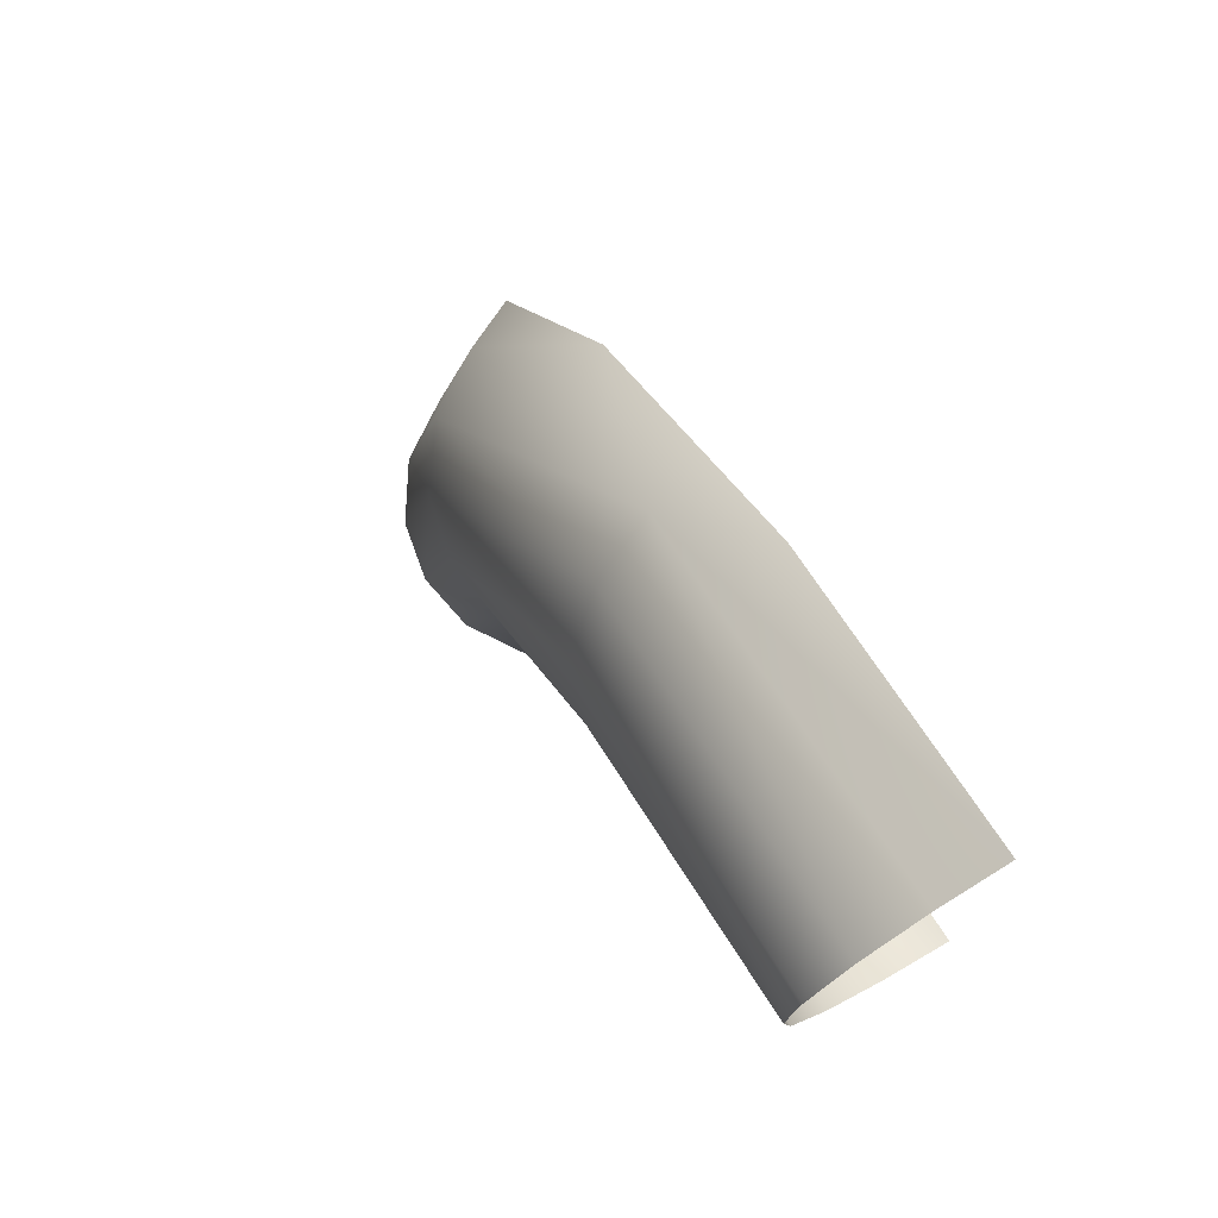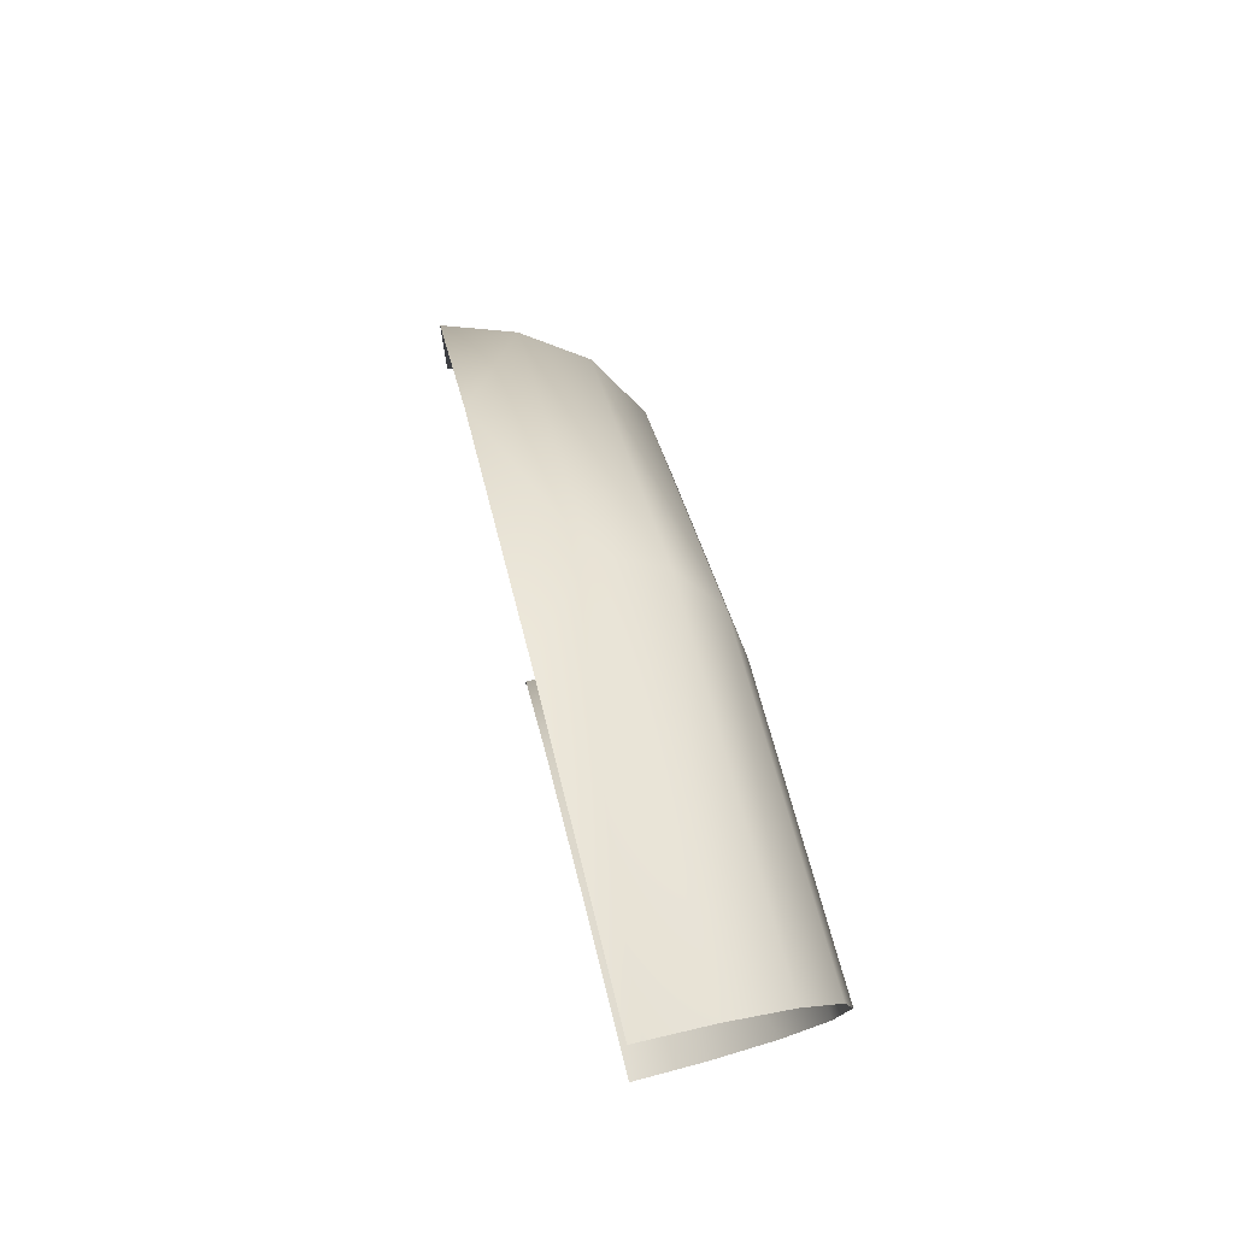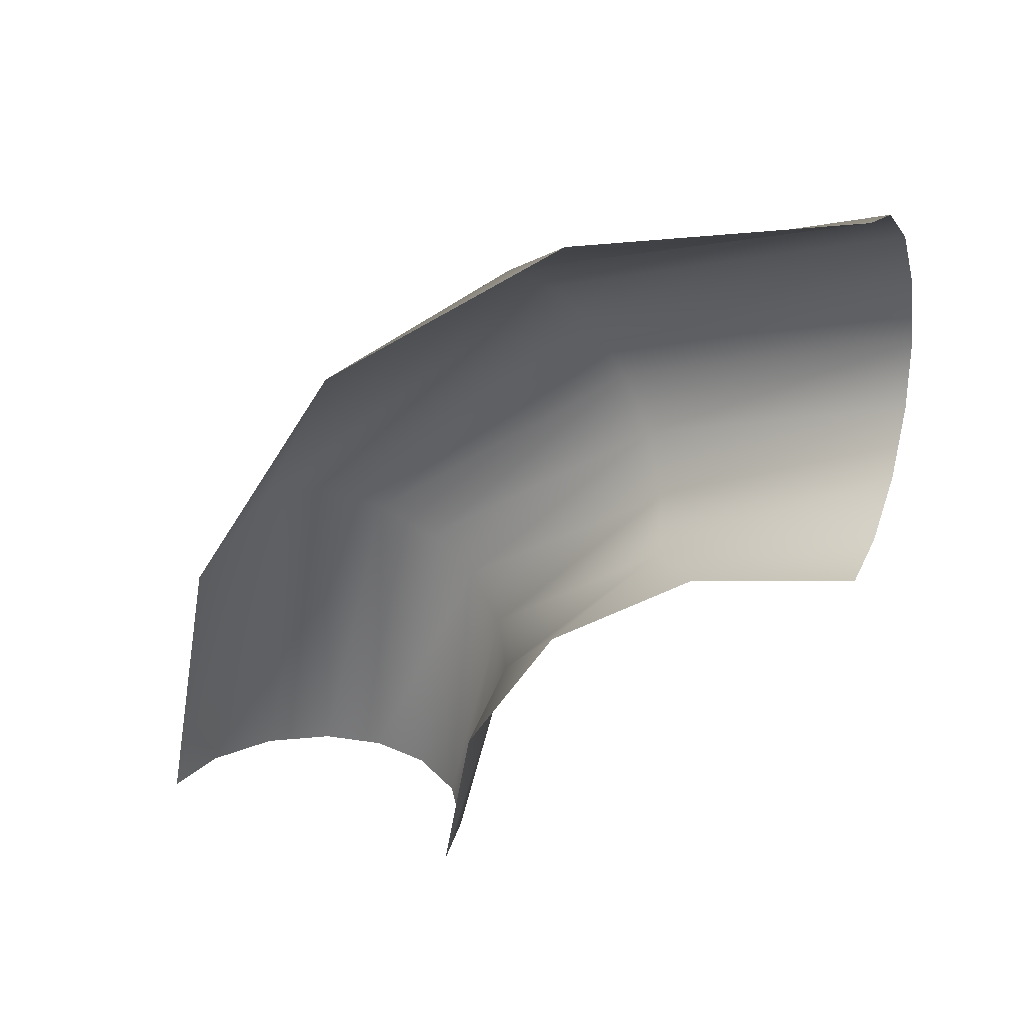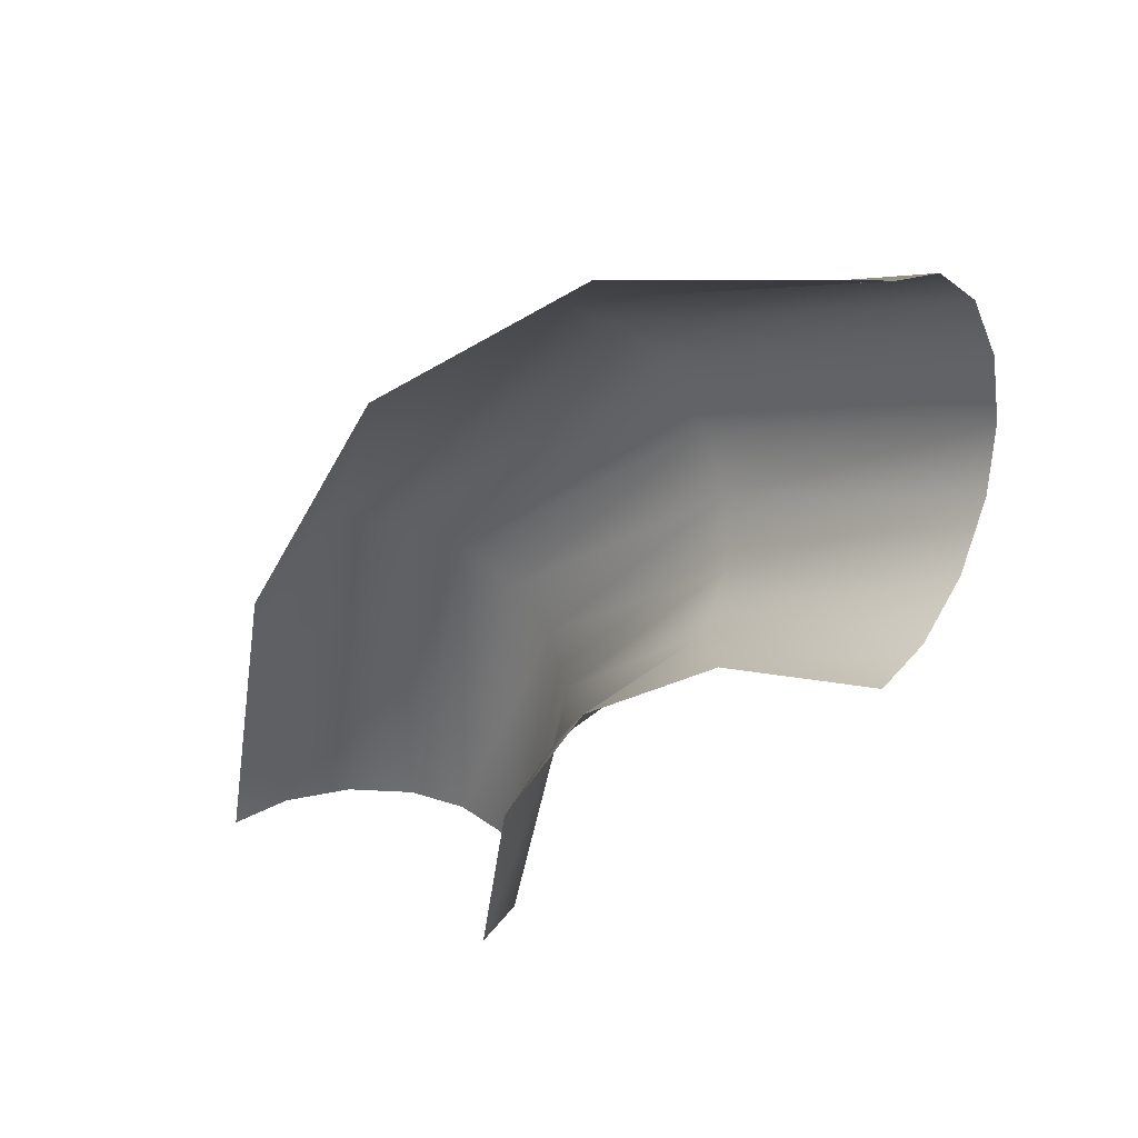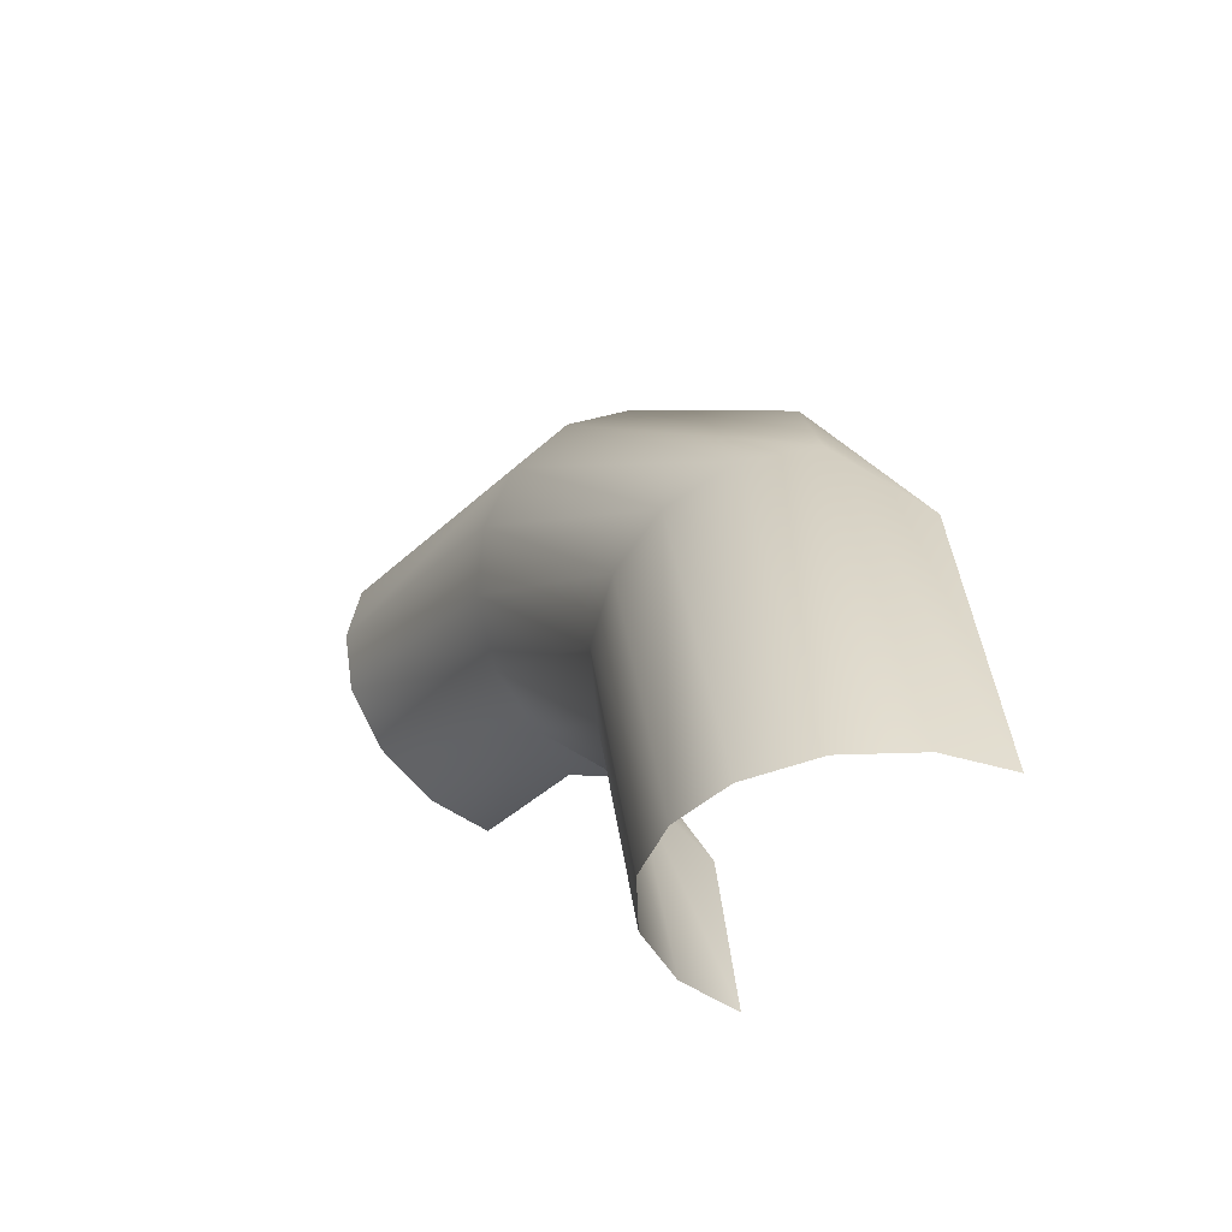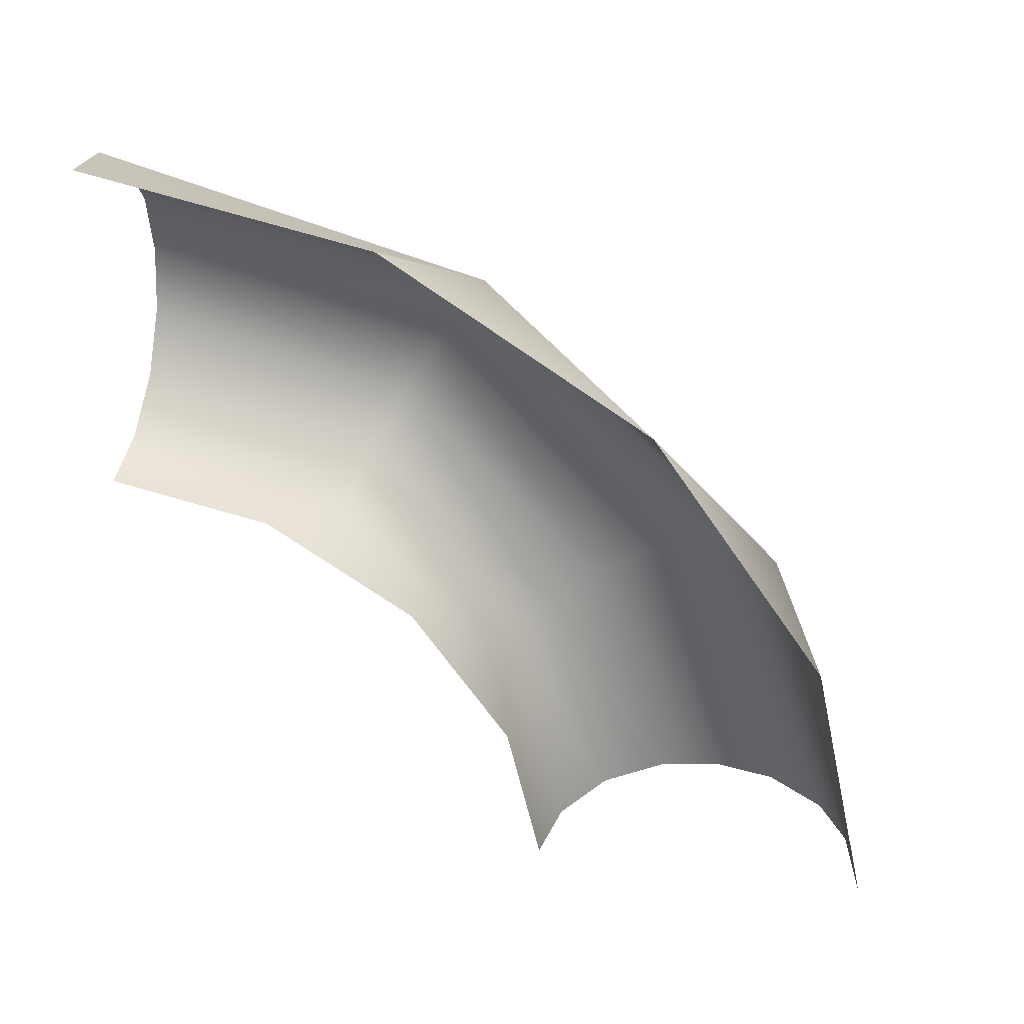
<metadata>
{"format":"obj","ext":"obj","renderer":"f3d","projection":"perspective","resolution":1024,"background":"white","views":[{"elev":73.3,"azim":149.1,"up":"+Y"},{"elev":77.3,"azim":-14.0,"up":"+Z"},{"elev":26.9,"azim":-65.7,"up":"+Z"},{"elev":27.3,"azim":-52.2,"up":"+Z"},{"elev":-41.5,"azim":148.8,"up":"+Z"},{"elev":35.3,"azim":-78.1,"up":"+Y"}]}
</metadata>
<code>
o Group196/mesh243/mesh243-geometry#mesh243-geometry
v 0.0014 0.6881 0.5904
v -0.01989 0.6149 0.6465
v -0.01989 0.6757 0.5836
v 0.0014 0.6221 0.6588
v -0.04335 0.6463 0.616
v -0.01989 0.6959 0.5043
v 0.0014 0.5368 0.6838
v 0.01513 0.7068 0.6006
v -0.04335 0.5938 0.6522
v -0.04335 0.6805 0.5623
v -0.04335 0.6914 0.5043
v 0.0014 0.7101 0.5043
v 0.01513 0.5376 0.705
v -0.01989 0.5363 0.6696
v 0.01513 0.633 0.677
v -0.04335 0.5362 0.665
v 0.01513 0.7314 0.5043
v 0.0194 0.7267 0.6115
v 0.0194 0.5384 0.7277
v 0.0194 0.7541 0.5043
v 0.0194 0.6446 0.6966
v 0.01513 0.7467 0.6224
v 0.01513 0.6562 0.7162
v 0.01513 0.7769 0.5043
v 0.01513 0.5392 0.7504
v 0.0014 0.7653 0.6326
v 0.0014 0.5399 0.7717
v 0.0014 0.7981 0.5043
v 0.0014 0.667 0.7344
v -0.01989 0.7778 0.6394
v -0.01989 0.5404 0.7859
v -0.01989 0.8123 0.5043
v -0.01989 0.6743 0.7467
v -0.04335 0.8169 0.5043
v -0.04335 0.7365 0.7032
v -0.04335 0.5406 0.7904
v -0.04335 0.7976 0.6076
v -0.04335 0.6432 0.7675
f 1 2 3
f 3 2 1
f 4 2 1
f 1 2 4
f 2 5 3
f 3 5 2
f 1 3 6
f 6 3 1
f 4 7 2
f 2 7 4
f 1 8 4
f 4 8 1
f 5 2 9
f 9 2 5
f 3 5 10
f 10 5 3
f 3 11 6
f 6 11 3
f 1 6 12
f 12 6 1
f 4 13 7
f 7 13 4
f 2 7 14
f 14 7 2
f 12 8 1
f 1 8 12
f 8 15 4
f 4 15 8
f 2 16 9
f 9 16 2
f 3 10 11
f 11 10 3
f 4 15 13
f 13 15 4
f 2 14 16
f 16 14 2
f 17 8 12
f 12 8 17
f 8 18 15
f 15 18 8
f 15 19 13
f 13 19 15
f 20 8 17
f 17 8 20
f 20 18 8
f 8 18 20
f 18 21 15
f 15 21 18
f 15 21 19
f 19 21 15
f 20 22 18
f 18 22 20
f 18 22 21
f 21 22 18
f 21 23 19
f 19 23 21
f 24 22 20
f 20 22 24
f 22 23 21
f 21 23 22
f 23 25 19
f 19 25 23
f 24 26 22
f 22 26 24
f 22 26 23
f 23 26 22
f 23 27 25
f 25 27 23
f 28 26 24
f 24 26 28
f 26 29 23
f 23 29 26
f 23 29 27
f 27 29 23
f 28 30 26
f 26 30 28
f 26 30 29
f 29 30 26
f 29 31 27
f 27 31 29
f 28 32 30
f 30 32 28
f 29 30 33
f 33 30 29
f 33 31 29
f 29 31 33
f 32 34 30
f 30 34 32
f 30 35 33
f 33 35 30
f 33 36 31
f 31 36 33
f 30 34 37
f 37 34 30
f 30 37 35
f 35 37 30
f 35 38 33
f 33 38 35
f 33 38 36
f 36 38 33

</code>
